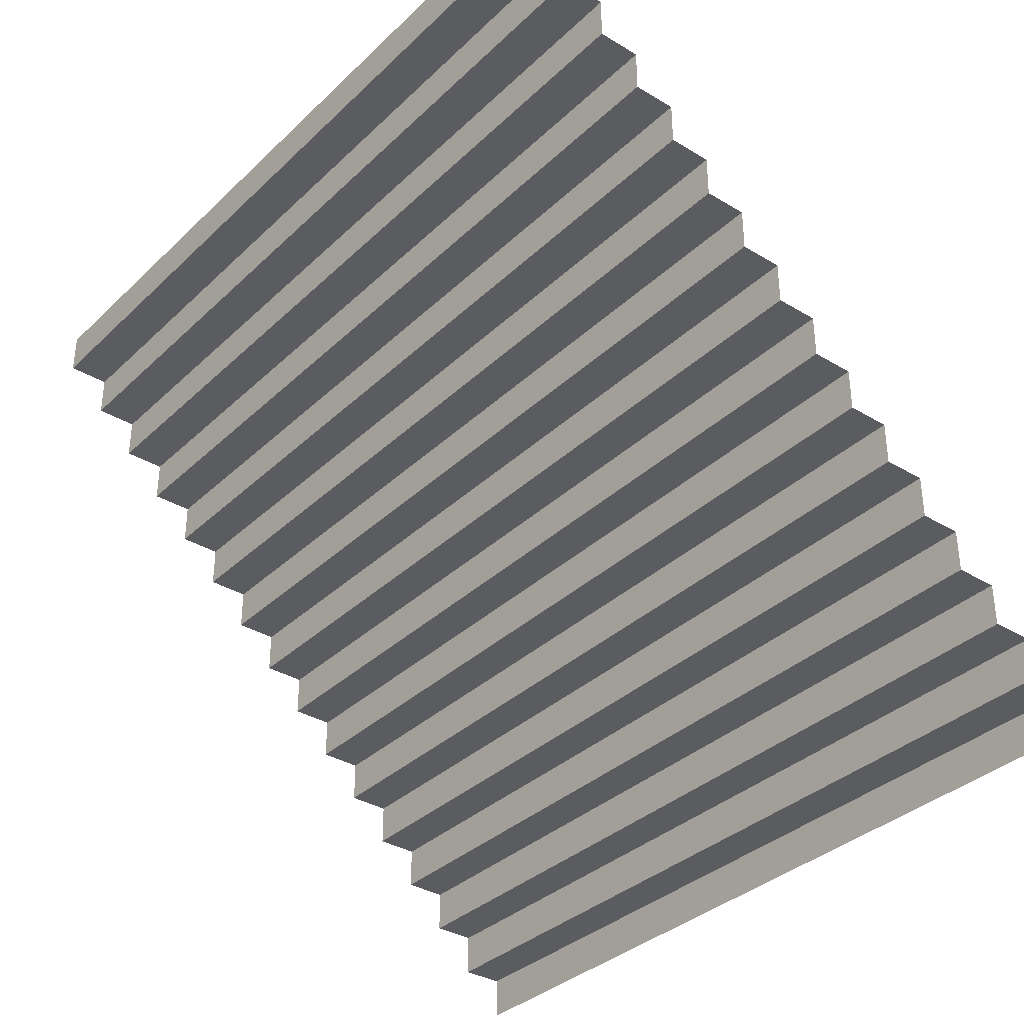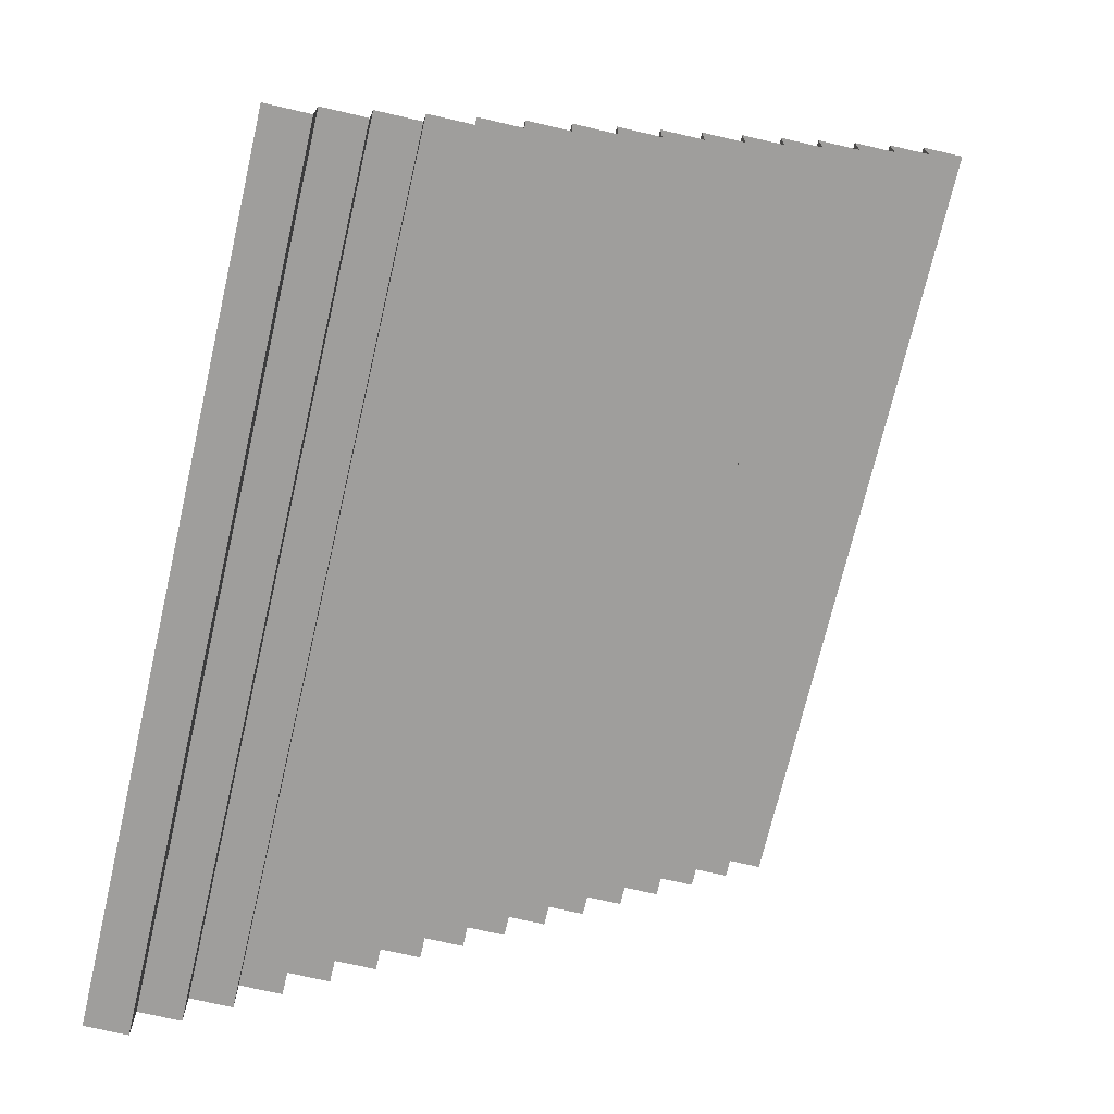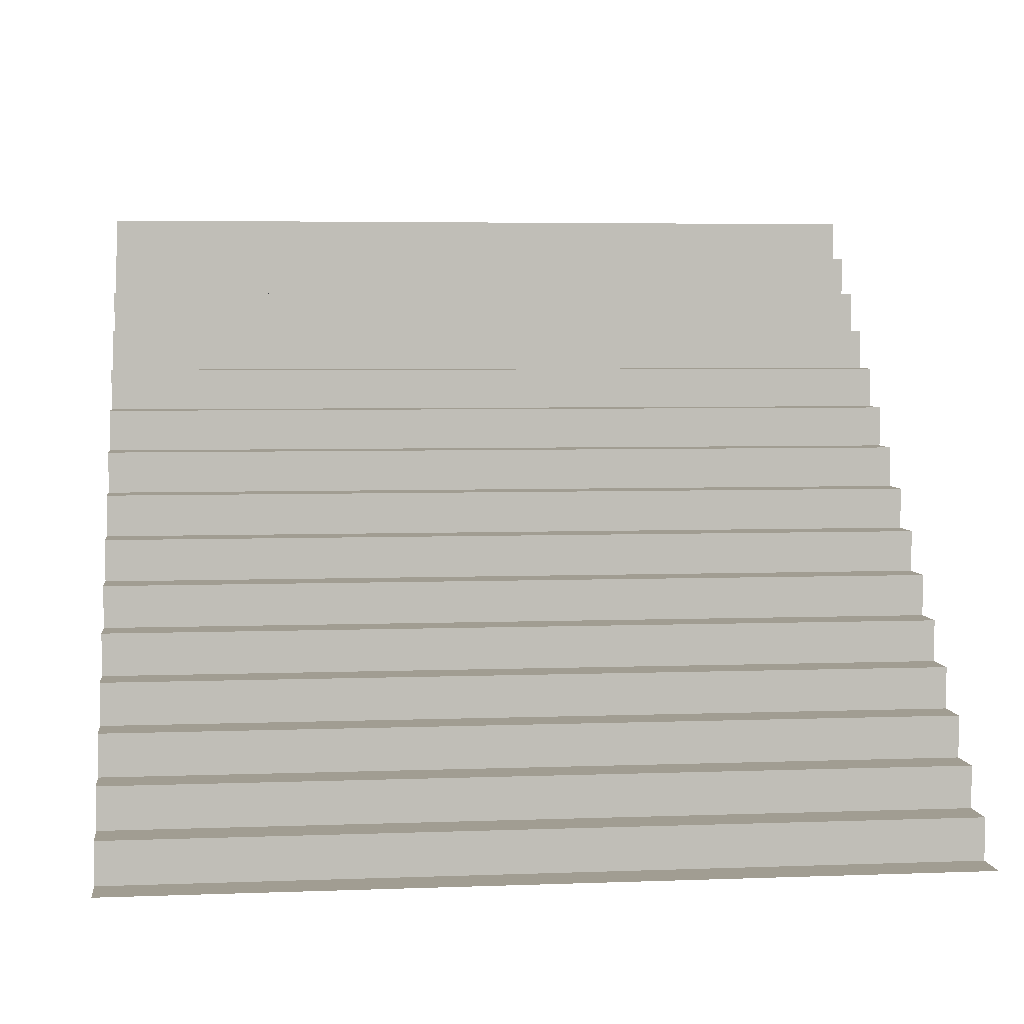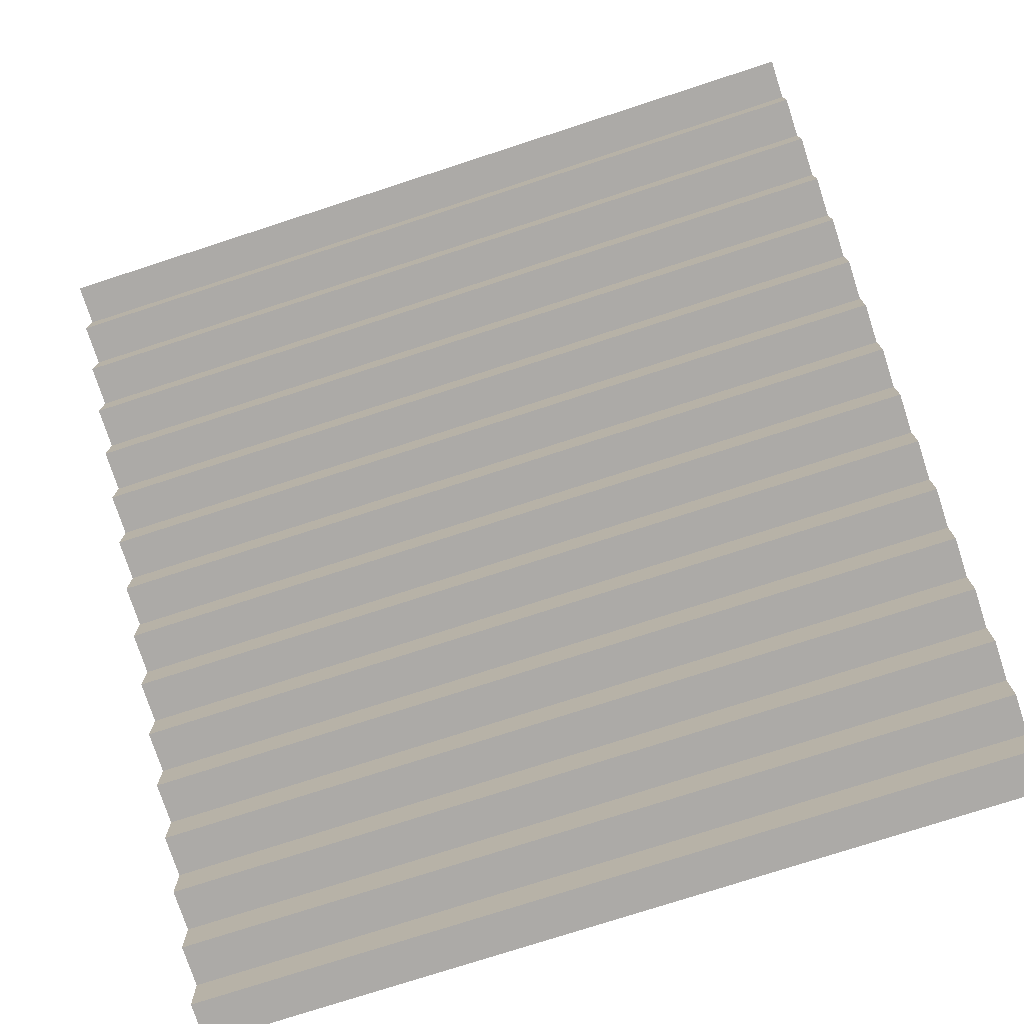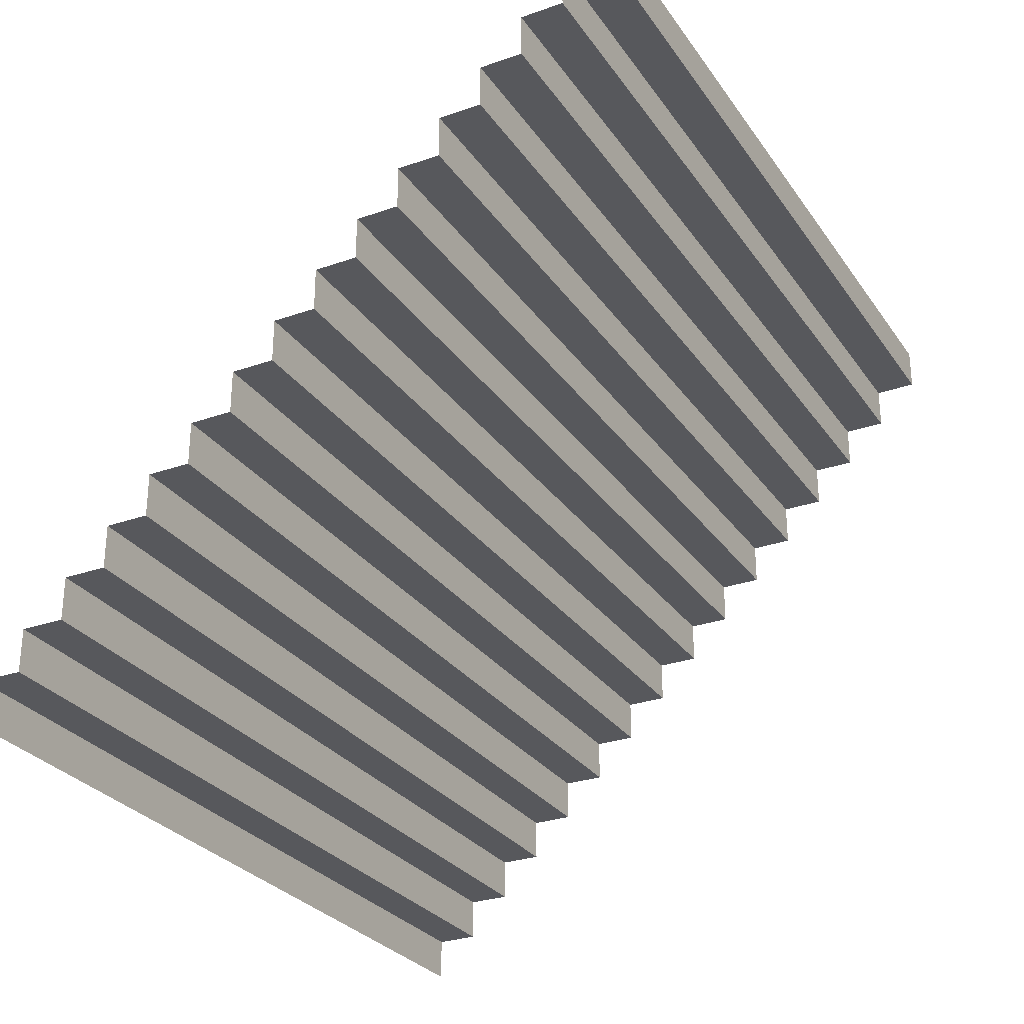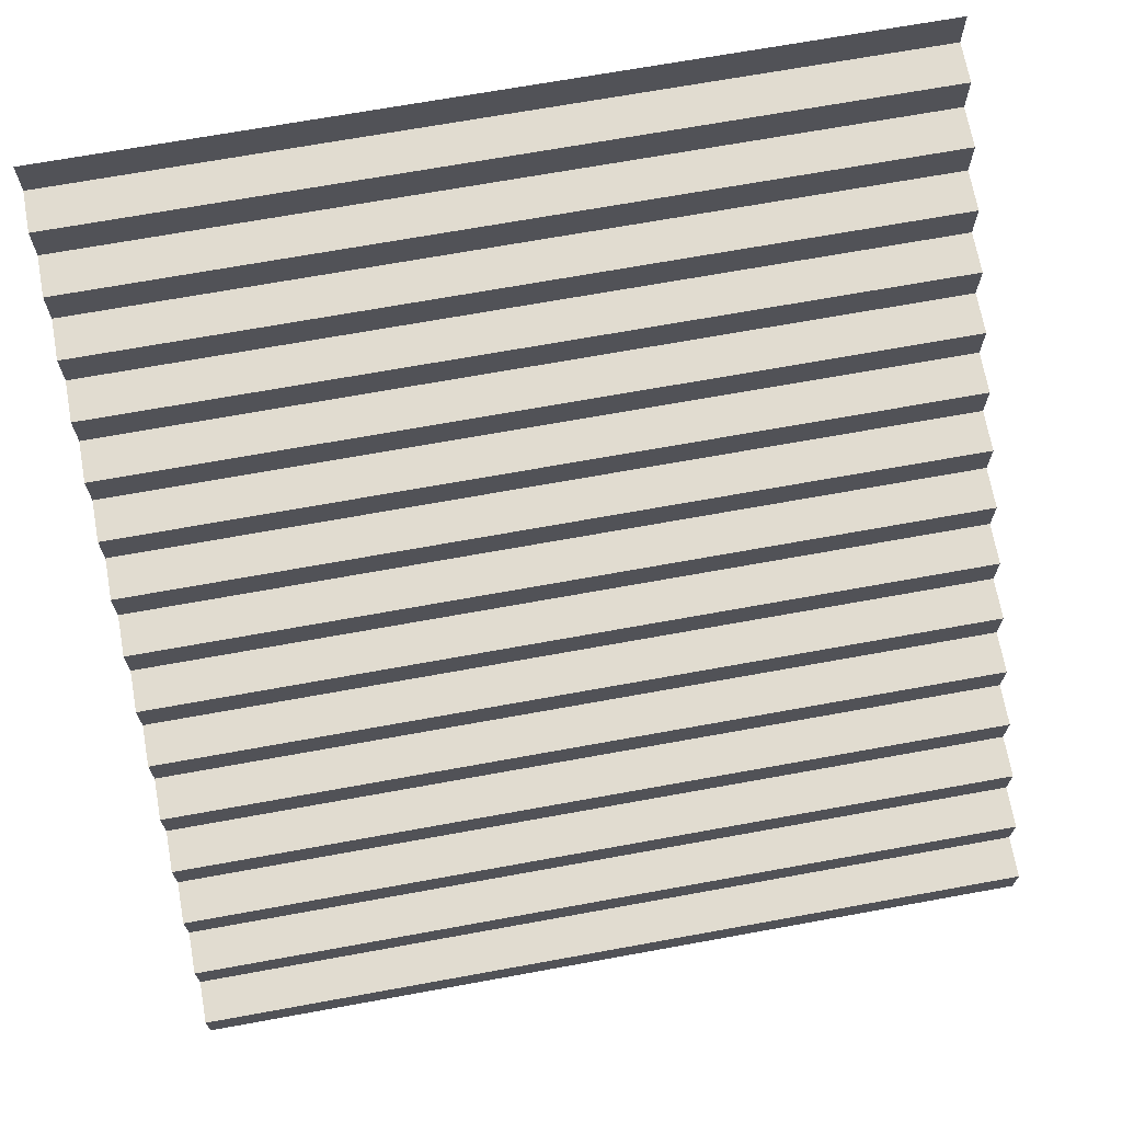
<metadata>
{"format":"obj","ext":"obj","renderer":"f3d","projection":"perspective","resolution":1024,"background":"white","views":[{"elev":-34.9,"azim":-128.8,"up":"+Z"},{"elev":-71.0,"azim":-103.1,"up":"+Y"},{"elev":4.7,"azim":173.1,"up":"+Y"},{"elev":-76.0,"azim":18.0,"up":"+Y"},{"elev":-28.5,"azim":117.8,"up":"+Z"},{"elev":69.4,"azim":-10.3,"up":"+Z"}]}
</metadata>
<code>
g Ice_Palace_Duel_Corridor_Centr_Stairs_003
v 0 -33 11
v 0 -33 11.25
v 5 -33 11.25
v 5 -33 11
v 0 -33 11.25
v 0 -32.75 11.25
v 5 -32.75 11.25
v 5 -33 11.25
v 0 -32.75 11.25
v 0 -32.75 11.5
v 5 -32.75 11.5
v 5 -32.75 11.25
v 0 -32.75 11.5
v 0 -32.5 11.5
v 5 -32.5 11.5
v 5 -32.75 11.5
v 0 -32.5 11.5
v 0 -32.5 11.75
v 5 -32.5 11.75
v 5 -32.5 11.5
v 0 -32.5 11.75
v 0 -32.25 11.75
v 5 -32.25 11.75
v 5 -32.5 11.75
v 0 -32.25 11.75
v 0 -32.25 12
v 5 -32.25 12
v 5 -32.25 11.75
v 0 -32.25 12
v 0 -32 12
v 5 -32 12
v 5 -32.25 12
v 0 -32 12
v 0 -32 12.25
v 5 -32 12.25
v 5 -32 12
v 0 -32 12.25
v 0 -31.75 12.25
v 5 -31.75 12.25
v 5 -32 12.25
v 0 -31.75 12.25
v 0 -31.75 12.5
v 5 -31.75 12.5
v 5 -31.75 12.25
v 0 -31.75 12.5
v 0 -31.5 12.5
v 5 -31.5 12.5
v 5 -31.75 12.5
v 0 -31.5 12.5
v 0 -31.5 12.75
v 5 -31.5 12.75
v 5 -31.5 12.5
v 0 -31.5 12.75
v 0 -31.25 12.75
v 5 -31.25 12.75
v 5 -31.5 12.75
v 0 -31.25 12.75
v 0 -31.25 13
v 5 -31.25 13
v 5 -31.25 12.75
v 0 -31.25 13
v 0 -31 13
v 5 -31 13
v 5 -31.25 13
v 0 -31 13
v 0 -31 13.25
v 5 -31 13.25
v 5 -31 13
v 0 -31 13.25
v 0 -30.75 13.25
v 5 -30.75 13.25
v 5 -31 13.25
v 0 -30.75 13.25
v 0 -30.75 13.5
v 5 -30.75 13.5
v 5 -30.75 13.25
v 0 -30.75 13.5
v 0 -30.5 13.5
v 5 -30.5 13.5
v 5 -30.75 13.5
v 0 -30.5 13.5
v 0 -30.5 13.75
v 5 -30.5 13.75
v 5 -30.5 13.5
v 0 -30.5 13.75
v 0 -30.25 13.75
v 5 -30.25 13.75
v 5 -30.5 13.75
v 0 -30.25 13.75
v 0 -30.25 14
v 5 -30.25 14
v 5 -30.25 13.75
v 0 -30.25 14
v 0 -30 14
v 5 -30 14
v 5 -30.25 14
v 0 -30 14
v 0 -30 14.25
v 5 -30 14.25
v 5 -30 14
v 0 -30 14.25
v 0 -29.75 14.25
v 5 -29.75 14.25
v 5 -30 14.25
v 0 -29.75 14.25
v 0 -29.75 14.5
v 5 -29.75 14.5
v 5 -29.75 14.25
v 0 -29.75 14.5
v 0 -29.5 14.5
v 5 -29.5 14.5
v 5 -29.75 14.5
v 0 -29.5 14.5
v 0 -29.5 14.75
v 5 -29.5 14.75
v 5 -29.5 14.5
v 0 -29.5 14.75
v 0 -29.25 14.75
v 5 -29.25 14.75
v 5 -29.5 14.75
v 0 -29.25 14.75
v 0 -29.25 15
v 5 -29.25 15
v 5 -29.25 14.75
g Ice_Palace_Duel_Corridor_Centr_Stairs_003_0
f 3 2 1
f 4 3 1
f 7 6 5
f 8 7 5
f 11 10 9
f 12 11 9
f 15 14 13
f 16 15 13
f 19 18 17
f 20 19 17
f 23 22 21
f 24 23 21
f 27 26 25
f 28 27 25
f 31 30 29
f 32 31 29
f 35 34 33
f 36 35 33
f 39 38 37
f 40 39 37
f 43 42 41
f 44 43 41
f 47 46 45
f 48 47 45
f 51 50 49
f 52 51 49
f 55 54 53
f 56 55 53
f 59 58 57
f 60 59 57
f 63 62 61
f 64 63 61
f 67 66 65
f 68 67 65
f 71 70 69
f 72 71 69
f 75 74 73
f 76 75 73
f 79 78 77
f 80 79 77
f 83 82 81
f 84 83 81
f 87 86 85
f 88 87 85
f 91 90 89
f 92 91 89
f 95 94 93
f 96 95 93
f 99 98 97
f 100 99 97
f 103 102 101
f 104 103 101
f 107 106 105
f 108 107 105
f 111 110 109
f 112 111 109
f 115 114 113
f 116 115 113
f 119 118 117
f 120 119 117
f 123 122 121
f 124 123 121

</code>
